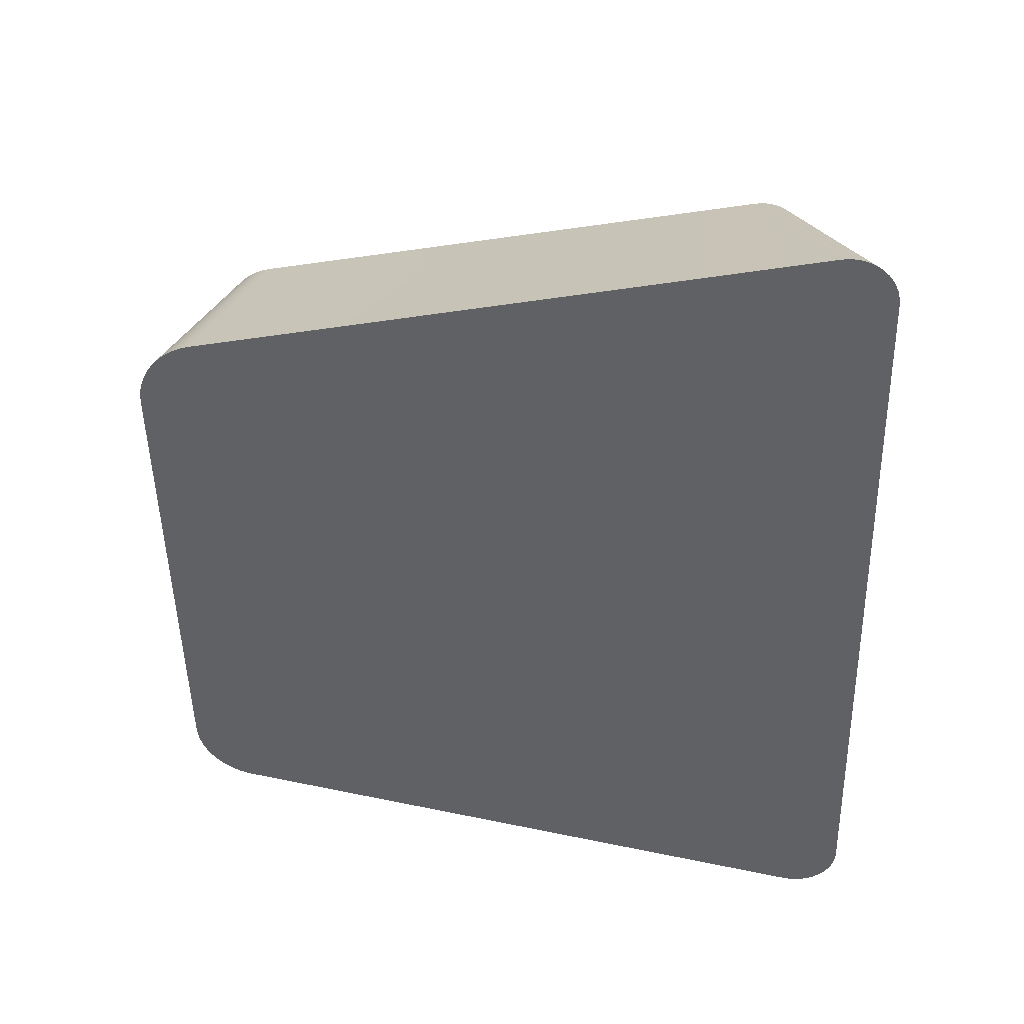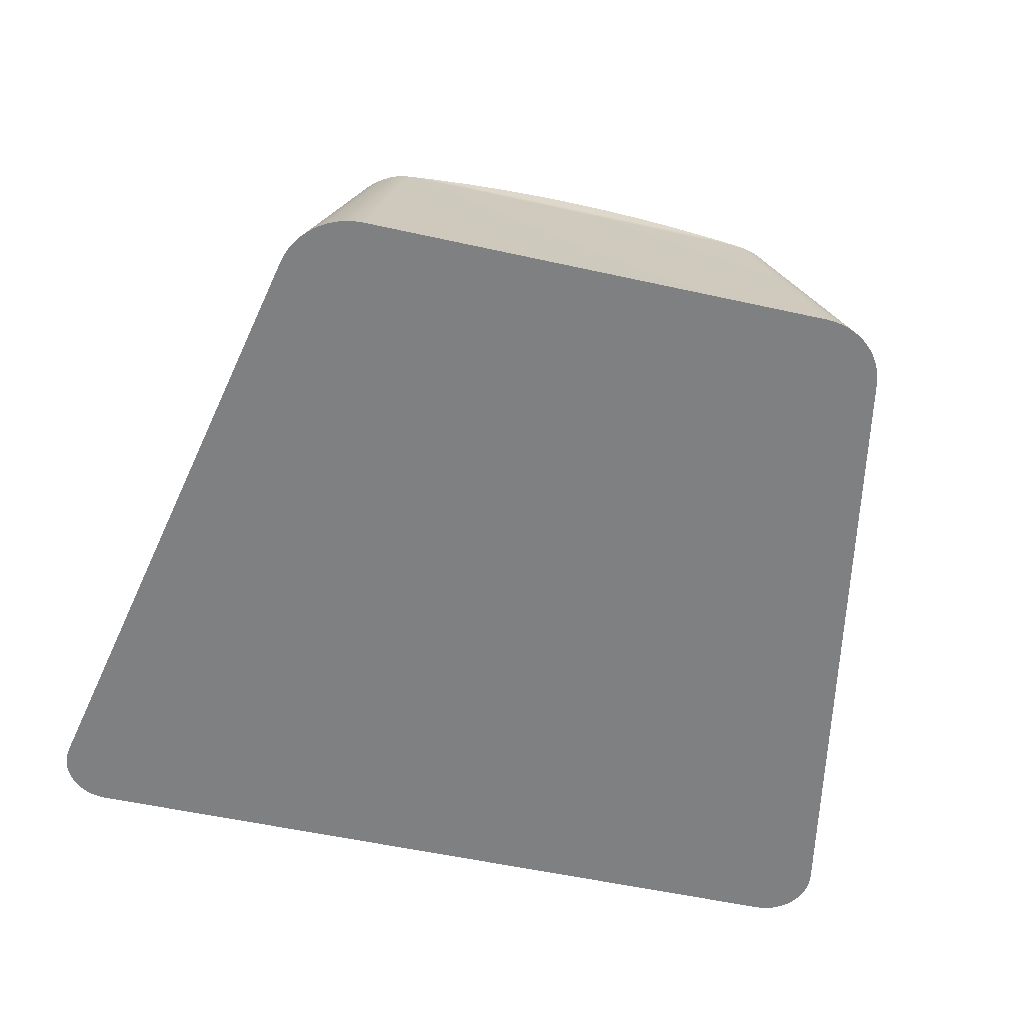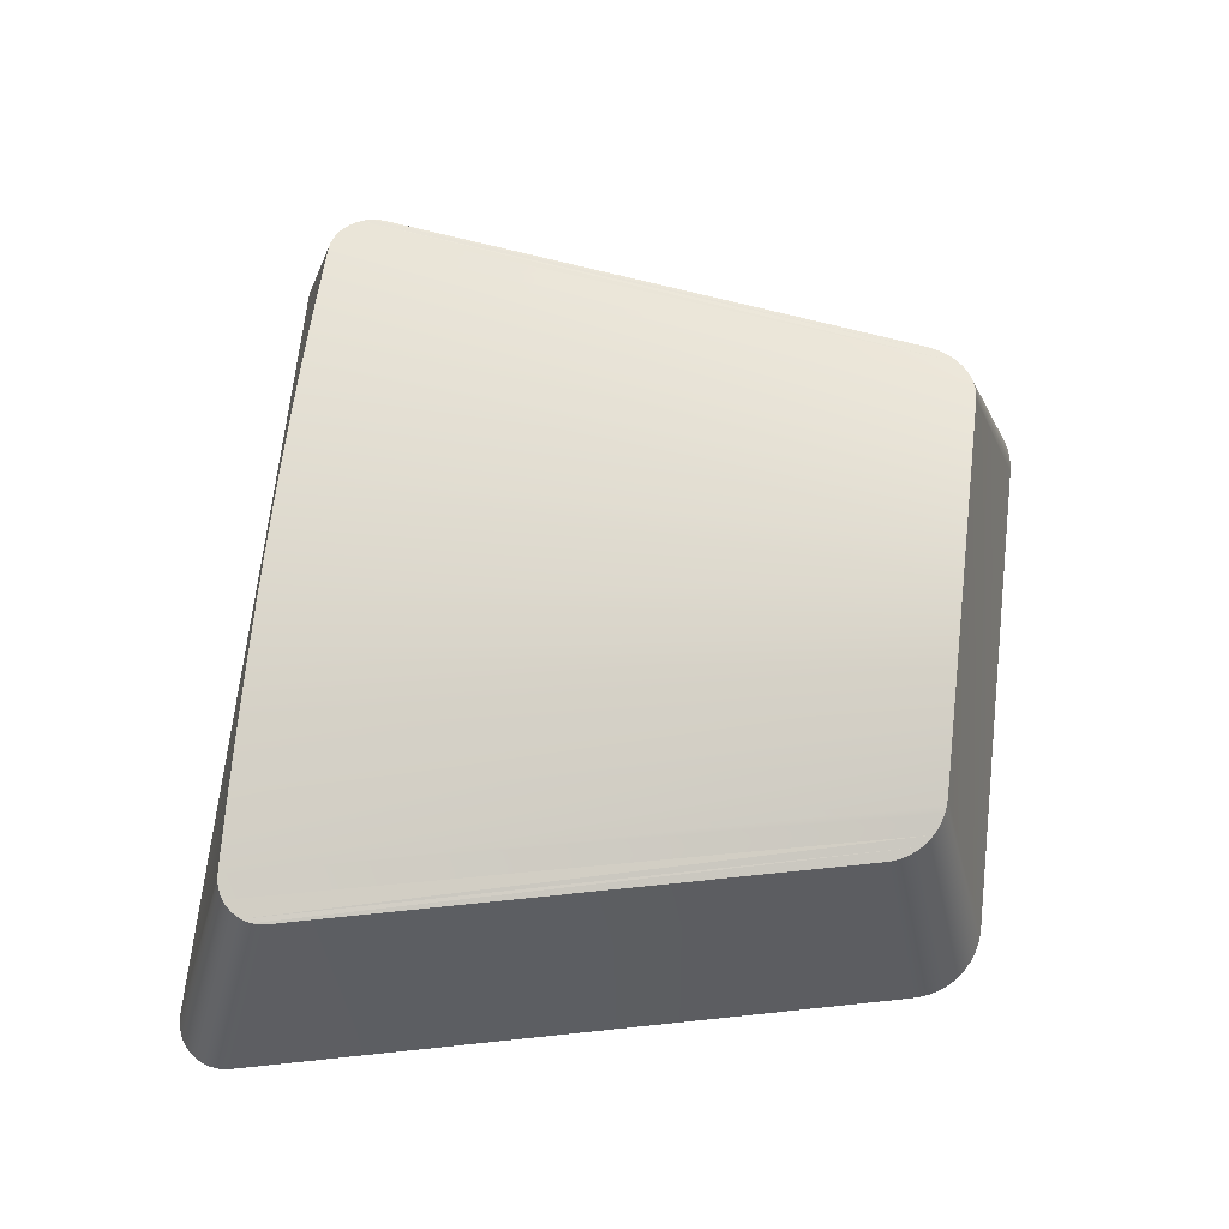
<metadata>
{"format":"obj","ext":"obj","renderer":"f3d","projection":"perspective","resolution":1024,"background":"white","views":[{"elev":-50.5,"azim":-88.7,"up":"+Y"},{"elev":-54.3,"azim":166.7,"up":"+Y"},{"elev":69.3,"azim":96.6,"up":"+Y"}]}
</metadata>
<code>
o group_33/ID452#ID452
v -0.325 0.004589 0.1808
v -0.3251 0.004439 0.1823
v -0.3251 0.004514 0.1815
v -0.325 0.004364 0.183
v -0.3115 0.01125 0.1142
v -0.3247 0.004292 0.1838
v -0.3244 0.004225 0.1844
v -0.324 0.004163 0.1851
v -0.3234 0.004108 0.1856
v -0.3228 0.004062 0.1861
v -0.3222 0.004025 0.1864
v -0.3214 0.003998 0.1867
v -0.3207 0.003981 0.1869
v -0.3199 0.003975 0.1869
v -0.2381 0.003975 0.1869
v -0.3113 0.01134 0.1133
v -0.311 0.01142 0.1125
v -0.3106 0.0115 0.1117
v -0.3101 0.01157 0.111
v -0.3095 0.01163 0.1103
v -0.3088 0.01169 0.1098
v -0.3081 0.01175 0.1092
v -0.3073 0.01179 0.1088
v -0.3065 0.01182 0.1085
v -0.3057 0.01185 0.1082
v -0.3048 0.01186 0.1081
v -0.3039 0.01187 0.108
v -0.2541 0.01187 0.108
v -0.2532 0.01186 0.1081
v -0.2523 0.01185 0.1082
v -0.2515 0.01182 0.1085
v -0.2507 0.01179 0.1088
v -0.2499 0.01175 0.1092
v -0.2492 0.01169 0.1098
v -0.2485 0.01163 0.1103
v -0.248 0.01157 0.111
v -0.2475 0.0115 0.1117
v -0.247 0.01142 0.1125
v -0.2467 0.01134 0.1133
v -0.2465 0.01125 0.1142
v -0.233 0.004589 0.1808
v -0.2373 0.003981 0.1869
v -0.2366 0.003998 0.1867
v -0.2358 0.004025 0.1864
v -0.2352 0.004062 0.1861
v -0.2346 0.004108 0.1856
v -0.234 0.004163 0.1851
v -0.2336 0.004225 0.1844
v -0.2333 0.004292 0.1838
v -0.233 0.004364 0.183
v -0.2329 0.004439 0.1823
v -0.2329 0.004514 0.1815
v -0.2465 0.01125 0.1142
v -0.253 0.03621 0.1199
v -0.233 0.004589 0.1808
v -0.2422 0.03068 0.1752
v -0.2329 0.004514 0.1815
v -0.2421 0.03063 0.1758
v -0.2329 0.004439 0.1823
v -0.2422 0.0306 0.1771
v -0.233 0.004364 0.183
v -0.2333 0.004292 0.1838
v -0.2424 0.0306 0.1777
v -0.2336 0.004225 0.1844
v -0.2427 0.03062 0.1782
v -0.234 0.004163 0.1851
v -0.2435 0.03071 0.1792
v -0.2346 0.004108 0.1856
v -0.2352 0.004062 0.1861
v -0.2439 0.03079 0.1796
v -0.2358 0.004025 0.1864
v -0.2445 0.03087 0.1799
v -0.2366 0.003998 0.1867
v -0.245 0.03098 0.1802
v -0.2373 0.003981 0.1869
v -0.2456 0.03109 0.1803
v -0.2381 0.003975 0.1869
v -0.2463 0.03121 0.1804
v -0.3199 0.003975 0.1869
v -0.3117 0.03121 0.1804
v -0.3207 0.003981 0.1869
v -0.3124 0.03109 0.1803
v -0.3214 0.003998 0.1867
v -0.313 0.03098 0.1802
v -0.3222 0.004025 0.1864
v -0.3135 0.03087 0.1799
v -0.3228 0.004062 0.1861
v -0.3141 0.03079 0.1796
v -0.3234 0.004108 0.1856
v -0.315 0.03066 0.1788
v -0.324 0.004163 0.1851
v -0.3153 0.03062 0.1782
v -0.3244 0.004225 0.1844
v -0.3156 0.0306 0.1777
v -0.3247 0.004292 0.1838
v -0.325 0.004364 0.183
v -0.3158 0.0306 0.1771
v -0.3251 0.004439 0.1823
v -0.3159 0.03063 0.1758
v -0.3251 0.004514 0.1815
v -0.3158 0.03068 0.1752
v -0.325 0.004589 0.1808
v -0.3115 0.01125 0.1142
v -0.305 0.03621 0.1199
v -0.3113 0.01134 0.1133
v -0.311 0.01142 0.1125
v -0.3048 0.03629 0.1192
v -0.3106 0.0115 0.1117
v -0.3042 0.03653 0.1179
v -0.3101 0.01157 0.111
v -0.3038 0.03667 0.1173
v -0.3095 0.01163 0.1103
v -0.3034 0.03684 0.1168
v -0.3088 0.01169 0.1098
v -0.3029 0.03702 0.1163
v -0.3081 0.01175 0.1092
v -0.3023 0.03722 0.1159
v -0.3073 0.01179 0.1088
v -0.3017 0.03743 0.1155
v -0.3065 0.01182 0.1085
v -0.301 0.03764 0.1153
v -0.3057 0.01185 0.1082
v -0.3003 0.03786 0.1151
v -0.3048 0.01186 0.1081
v -0.2996 0.03807 0.115
v -0.3039 0.01187 0.108
v -0.2591 0.03825 0.115
v -0.2541 0.01187 0.108
v -0.2989 0.03825 0.115
v -0.2532 0.01186 0.1081
v -0.2584 0.03807 0.115
v -0.2523 0.01185 0.1082
v -0.2577 0.03786 0.1151
v -0.2515 0.01182 0.1085
v -0.257 0.03764 0.1153
v -0.2507 0.01179 0.1088
v -0.2563 0.03743 0.1155
v -0.2499 0.01175 0.1092
v -0.2557 0.03722 0.1159
v -0.2492 0.01169 0.1098
v -0.2551 0.03702 0.1163
v -0.2485 0.01163 0.1103
v -0.2542 0.03667 0.1173
v -0.248 0.01157 0.111
v -0.2538 0.03653 0.1179
v -0.2475 0.0115 0.1117
v -0.2534 0.0364 0.1185
v -0.247 0.01142 0.1125
v -0.2467 0.01134 0.1133
v -0.2421 0.03061 0.1765
v -0.2421 0.03061 0.1766
v -0.243 0.03066 0.1788
v -0.3106 0.03145 0.1804
v -0.2474 0.03145 0.1804
v -0.2537 0.03251 0.1805
v -0.3043 0.03251 0.1805
v -0.298 0.03333 0.1806
v -0.26 0.03333 0.1806
v -0.2663 0.03391 0.1807
v -0.2917 0.03391 0.1807
v -0.2727 0.03427 0.1807
v -0.2853 0.03427 0.1807
v -0.279 0.03438 0.1807
v -0.3145 0.03071 0.1792
v -0.3159 0.03061 0.1766
v -0.3159 0.03061 0.1765
v -0.3046 0.0364 0.1185
v -0.2999 0.03799 0.115
v -0.2958 0.03905 0.115
v -0.2622 0.03905 0.115
v -0.2664 0.03987 0.1151
v -0.2916 0.03987 0.1151
v -0.2706 0.04046 0.1152
v -0.2874 0.04046 0.1152
v -0.2748 0.04081 0.1152
v -0.2832 0.04081 0.1152
v -0.279 0.04093 0.1152
v -0.2581 0.03799 0.115
v -0.2546 0.03684 0.1168
v -0.2532 0.03629 0.1192
v -0.2421 0.03061 0.1765
v -0.2532 0.03629 0.1192
v -0.2534 0.0364 0.1185
v -0.253 0.03621 0.1199
v -0.2422 0.03068 0.1752
v -0.2421 0.03063 0.1758
v -0.2424 0.0306 0.1777
v -0.2421 0.03061 0.1766
v -0.2546 0.03684 0.1168
v -0.2422 0.0306 0.1771
v -0.2421 0.03061 0.1766
v -0.2424 0.0306 0.1777
v -0.2422 0.0306 0.1771
v -0.2439 0.03079 0.1796
v -0.2424 0.0306 0.1777
v -0.2557 0.03722 0.1159
v -0.2435 0.03071 0.1792
v -0.243 0.03066 0.1788
v -0.2427 0.03062 0.1782
v -0.2435 0.03071 0.1792
v -0.2424 0.0306 0.1777
v -0.2439 0.03079 0.1796
v -0.243 0.03066 0.1788
v -0.2427 0.03062 0.1782
v -0.2456 0.03109 0.1803
v -0.2439 0.03079 0.1796
v -0.2463 0.03121 0.1804
v -0.245 0.03098 0.1802
v -0.2445 0.03087 0.1799
v -0.2456 0.03109 0.1803
v -0.2439 0.03079 0.1796
v -0.2463 0.03121 0.1804
v -0.245 0.03098 0.1802
v -0.2445 0.03087 0.1799
v -0.2663 0.03391 0.1807
v -0.2748 0.04081 0.1152
v -0.2727 0.03427 0.1807
v -0.279 0.04093 0.1152
v -0.279 0.03438 0.1807
v -0.2853 0.03427 0.1807
v -0.2832 0.04081 0.1152
v -0.2917 0.03391 0.1807
v -0.298 0.03333 0.1806
v -0.2874 0.04046 0.1152
v -0.3043 0.03251 0.1805
v -0.2916 0.03987 0.1151
v -0.3106 0.03145 0.1804
v -0.2989 0.03825 0.115
v -0.3117 0.03121 0.1804
v -0.2463 0.03121 0.1804
v -0.2591 0.03825 0.115
v -0.2474 0.03145 0.1804
v -0.2622 0.03905 0.115
v -0.2537 0.03251 0.1805
v -0.2664 0.03987 0.1151
v -0.26 0.03333 0.1806
v -0.2706 0.04046 0.1152
v -0.3124 0.03109 0.1803
v -0.2999 0.03799 0.115
v -0.313 0.03098 0.1802
v -0.3135 0.03087 0.1799
v -0.301 0.03764 0.1153
v -0.3141 0.03079 0.1796
v -0.3145 0.03071 0.1792
v -0.3023 0.03722 0.1159
v -0.315 0.03066 0.1788
v -0.3153 0.03062 0.1782
v -0.3034 0.03684 0.1168
v -0.3156 0.0306 0.1777
v -0.315 0.03066 0.1788
v -0.3034 0.03684 0.1168
v -0.3153 0.03062 0.1782
v -0.315 0.03066 0.1788
v -0.3156 0.0306 0.1777
v -0.3158 0.0306 0.1771
v -0.3042 0.03653 0.1179
v -0.3159 0.03061 0.1766
v -0.3156 0.0306 0.1777
v -0.3042 0.03653 0.1179
v -0.3158 0.0306 0.1771
v -0.3156 0.0306 0.1777
v -0.3159 0.03061 0.1766
v -0.3159 0.03061 0.1765
v -0.3158 0.03068 0.1752
v -0.3159 0.03063 0.1758
v -0.3046 0.0364 0.1185
v -0.305 0.03621 0.1199
v -0.3048 0.03629 0.1192
v -0.3159 0.03061 0.1766
v -0.3046 0.0364 0.1185
v -0.3159 0.03061 0.1765
v -0.3042 0.03653 0.1179
v -0.3034 0.03684 0.1168
v -0.3038 0.03667 0.1173
v -0.3042 0.03653 0.1179
v -0.3034 0.03684 0.1168
v -0.3038 0.03667 0.1173
v -0.3042 0.03653 0.1179
v -0.3023 0.03722 0.1159
v -0.3029 0.03702 0.1163
v -0.3034 0.03684 0.1168
v -0.3023 0.03722 0.1159
v -0.3029 0.03702 0.1163
v -0.3034 0.03684 0.1168
v -0.301 0.03764 0.1153
v -0.3017 0.03743 0.1155
v -0.3023 0.03722 0.1159
v -0.301 0.03764 0.1153
v -0.3017 0.03743 0.1155
v -0.3023 0.03722 0.1159
v -0.3003 0.03786 0.1151
v -0.2996 0.03807 0.115
v -0.2958 0.03905 0.115
v -0.2584 0.03807 0.115
v -0.2581 0.03799 0.115
v -0.2577 0.03786 0.1151
v -0.257 0.03764 0.1153
v -0.2439 0.03079 0.1796
v -0.2563 0.03743 0.1155
v -0.2557 0.03722 0.1159
v -0.2424 0.0306 0.1777
v -0.2551 0.03702 0.1163
v -0.2557 0.03722 0.1159
v -0.2546 0.03684 0.1168
v -0.2421 0.03061 0.1766
v -0.2542 0.03667 0.1173
v -0.2546 0.03684 0.1168
v -0.2538 0.03653 0.1179
v -0.2421 0.03061 0.1766
v -0.2534 0.0364 0.1185
v -0.2538 0.03653 0.1179
v -0.2421 0.03061 0.1765
v -0.2546 0.03684 0.1168
v -0.2557 0.03722 0.1159
v -0.3034 0.03684 0.1168
v -0.3034 0.03684 0.1168
v -0.3042 0.03653 0.1179
v -0.3156 0.0306 0.1777
f 1 2 3
f 3 2 1
f 2 1 4
f 4 1 2
f 4 1 5
f 5 1 4
f 4 5 6
f 6 5 4
f 6 5 7
f 7 5 6
f 7 5 8
f 8 5 7
f 8 5 9
f 9 5 8
f 9 5 10
f 10 5 9
f 10 5 11
f 11 5 10
f 11 5 12
f 12 5 11
f 12 5 13
f 13 5 12
f 13 5 14
f 14 5 13
f 14 5 15
f 15 5 14
f 15 5 16
f 16 5 15
f 15 16 17
f 17 16 15
f 15 17 18
f 18 17 15
f 15 18 19
f 19 18 15
f 15 19 20
f 20 19 15
f 15 20 21
f 21 20 15
f 15 21 22
f 22 21 15
f 15 22 23
f 23 22 15
f 15 23 24
f 24 23 15
f 15 24 25
f 25 24 15
f 15 25 26
f 26 25 15
f 15 26 27
f 27 26 15
f 15 27 28
f 28 27 15
f 15 28 29
f 29 28 15
f 15 29 30
f 30 29 15
f 15 30 31
f 31 30 15
f 15 31 32
f 32 31 15
f 15 32 33
f 33 32 15
f 15 33 34
f 34 33 15
f 15 34 35
f 35 34 15
f 15 35 36
f 36 35 15
f 15 36 37
f 37 36 15
f 15 37 38
f 38 37 15
f 15 38 39
f 39 38 15
f 15 39 40
f 40 39 15
f 15 40 41
f 41 40 15
f 15 41 42
f 42 41 15
f 42 41 43
f 43 41 42
f 43 41 44
f 44 41 43
f 44 41 45
f 45 41 44
f 45 41 46
f 46 41 45
f 46 41 47
f 47 41 46
f 47 41 48
f 48 41 47
f 48 41 49
f 49 41 48
f 49 41 50
f 50 41 49
f 50 41 51
f 51 41 50
f 51 41 52
f 52 41 51
f 53 54 55
f 55 54 53
f 56 57 55
f 55 57 56
f 58 59 57
f 57 59 58
f 60 61 59
f 59 61 60
f 60 62 61
f 61 62 60
f 63 64 62
f 62 64 63
f 65 66 64
f 64 66 65
f 67 68 66
f 66 68 67
f 67 69 68
f 68 69 67
f 70 71 69
f 69 71 70
f 72 73 71
f 71 73 72
f 74 75 73
f 73 75 74
f 76 77 75
f 75 77 76
f 78 79 77
f 77 79 78
f 79 78 80
f 80 78 79
f 80 81 79
f 79 81 80
f 82 83 81
f 81 83 82
f 84 85 83
f 83 85 84
f 86 87 85
f 85 87 86
f 88 89 87
f 87 89 88
f 90 91 89
f 89 91 90
f 92 93 91
f 91 93 92
f 94 95 93
f 93 95 94
f 94 96 95
f 95 96 94
f 97 98 96
f 96 98 97
f 99 100 98
f 98 100 99
f 101 102 100
f 100 102 101
f 103 102 104
f 104 102 103
f 105 103 104
f 104 103 105
f 106 105 107
f 107 105 106
f 108 106 109
f 109 106 108
f 110 108 111
f 111 108 110
f 112 110 113
f 113 110 112
f 113 114 112
f 112 114 113
f 115 116 114
f 114 116 115
f 117 118 116
f 116 118 117
f 119 120 118
f 118 120 119
f 121 122 120
f 120 122 121
f 123 124 122
f 122 124 123
f 125 126 124
f 124 126 125
f 126 127 128
f 128 127 126
f 127 126 129
f 129 126 127
f 127 130 128
f 128 130 127
f 131 132 130
f 130 132 131
f 133 134 132
f 132 134 133
f 135 136 134
f 134 136 135
f 137 138 136
f 136 138 137
f 139 140 138
f 138 140 139
f 141 142 140
f 140 142 141
f 142 143 144
f 144 143 142
f 144 145 146
f 146 145 144
f 146 147 148
f 148 147 146
f 148 147 149
f 149 147 148
f 149 54 53
f 53 54 149
f 54 56 55
f 55 56 54
f 56 58 57
f 57 58 56
f 58 150 59
f 59 150 58
f 151 60 59
f 59 60 151
f 60 63 62
f 62 63 60
f 63 65 64
f 64 65 63
f 65 152 66
f 66 152 65
f 152 67 66
f 66 67 152
f 70 69 67
f 67 69 70
f 72 71 70
f 70 71 72
f 74 73 72
f 72 73 74
f 76 75 74
f 74 75 76
f 78 77 76
f 76 77 78
f 78 153 80
f 80 153 78
f 153 78 154
f 154 78 153
f 153 154 155
f 155 154 153
f 153 155 156
f 156 155 153
f 156 155 157
f 157 155 156
f 157 155 158
f 158 155 157
f 157 158 159
f 159 158 157
f 157 159 160
f 160 159 157
f 160 159 161
f 161 159 160
f 160 161 162
f 162 161 160
f 162 161 163
f 163 161 162
f 80 82 81
f 81 82 80
f 82 84 83
f 83 84 82
f 84 86 85
f 85 86 84
f 86 88 87
f 87 88 86
f 88 164 89
f 89 164 88
f 90 89 164
f 164 89 90
f 92 91 90
f 90 91 92
f 94 93 92
f 92 93 94
f 97 96 94
f 94 96 97
f 165 98 97
f 97 98 165
f 99 98 166
f 166 98 99
f 101 100 99
f 99 100 101
f 104 102 101
f 101 102 104
f 105 104 107
f 107 104 105
f 106 107 167
f 167 107 106
f 106 167 109
f 109 167 106
f 108 109 111
f 111 109 108
f 110 111 113
f 113 111 110
f 114 113 115
f 115 113 114
f 117 116 115
f 115 116 117
f 119 118 117
f 117 118 119
f 121 120 119
f 119 120 121
f 123 122 121
f 121 122 123
f 123 125 124
f 124 125 123
f 125 123 168
f 168 123 125
f 129 126 125
f 125 126 129
f 169 127 129
f 129 127 169
f 127 169 170
f 170 169 127
f 170 169 171
f 171 169 170
f 171 169 172
f 172 169 171
f 171 172 173
f 173 172 171
f 173 172 174
f 174 172 173
f 173 174 175
f 175 174 173
f 175 174 176
f 176 174 175
f 175 176 177
f 177 176 175
f 127 131 130
f 130 131 127
f 131 133 132
f 132 133 131
f 133 131 178
f 178 131 133
f 133 135 134
f 134 135 133
f 135 137 136
f 136 137 135
f 137 139 138
f 138 139 137
f 139 141 140
f 140 141 139
f 142 141 179
f 179 141 142
f 142 179 143
f 143 179 142
f 144 143 145
f 145 143 144
f 146 145 147
f 147 145 146
f 149 147 180
f 180 147 149
f 149 180 54
f 54 180 149
f 181 182 183
f 183 182 181
f 182 181 184
f 184 181 182
f 184 181 185
f 185 181 184
f 185 181 186
f 186 181 185
f 150 151 59
f 59 151 150
f 187 188 189
f 189 188 187
f 188 187 190
f 190 187 188
f 191 192 193
f 193 192 191
f 194 195 196
f 196 195 194
f 195 194 197
f 197 194 195
f 195 197 198
f 198 197 195
f 195 198 199
f 199 198 195
f 200 201 202
f 202 201 200
f 201 200 203
f 203 200 201
f 201 203 204
f 204 203 201
f 205 206 207
f 207 206 205
f 206 205 208
f 208 205 206
f 206 208 209
f 209 208 206
f 210 211 212
f 212 211 210
f 211 210 213
f 213 210 211
f 211 213 214
f 214 213 211
f 215 216 217
f 217 216 215
f 217 218 219
f 219 218 217
f 219 218 220
f 220 218 219
f 221 222 220
f 220 222 221
f 221 223 222
f 222 223 221
f 224 225 223
f 223 225 224
f 226 227 225
f 225 227 226
f 228 229 227
f 227 229 228
f 230 231 232
f 232 231 230
f 232 233 234
f 234 233 232
f 234 235 236
f 236 235 234
f 236 237 215
f 215 237 236
f 238 239 240
f 240 239 238
f 239 238 229
f 229 238 239
f 241 242 243
f 243 242 241
f 242 241 240
f 240 241 242
f 244 245 246
f 246 245 244
f 245 244 243
f 243 244 245
f 247 248 249
f 249 248 247
f 248 247 250
f 250 247 248
f 251 252 253
f 253 252 251
f 251 254 252
f 252 254 251
f 255 256 257
f 257 256 255
f 256 255 258
f 258 255 256
f 259 260 261
f 261 260 259
f 166 98 165
f 165 98 166
f 259 262 260
f 260 262 259
f 263 264 265
f 265 264 263
f 264 263 266
f 266 263 264
f 264 266 267
f 267 266 264
f 267 266 268
f 268 266 267
f 269 270 271
f 271 270 269
f 270 269 272
f 272 269 270
f 273 274 275
f 275 274 273
f 276 277 278
f 278 277 276
f 279 280 281
f 281 280 279
f 282 283 284
f 284 283 282
f 285 286 287
f 287 286 285
f 288 289 290
f 290 289 288
f 239 242 240
f 240 242 239
f 242 239 291
f 291 239 242
f 228 239 229
f 229 239 228
f 239 228 292
f 292 228 239
f 226 293 227
f 227 293 226
f 224 226 225
f 225 226 224
f 221 224 223
f 223 224 221
f 218 221 220
f 220 221 218
f 217 216 218
f 218 216 217
f 215 237 216
f 216 237 215
f 236 235 237
f 237 235 236
f 234 233 235
f 235 233 234
f 232 231 233
f 233 231 232
f 293 228 227
f 227 228 293
f 230 294 231
f 231 294 230
f 230 295 294
f 294 295 230
f 230 296 295
f 295 296 230
f 296 230 297
f 297 230 296
f 298 299 297
f 297 299 298
f 299 298 300
f 300 298 299
f 301 302 303
f 303 302 301
f 302 301 304
f 304 301 302
f 305 306 307
f 307 306 305
f 306 305 308
f 308 305 306
f 309 310 311
f 311 310 309
f 310 309 312
f 312 309 310
f 191 313 192
f 192 313 191
f 201 314 202
f 202 314 201
f 298 297 230
f 230 297 298
f 242 245 243
f 243 245 242
f 245 315 246
f 246 315 245
f 316 317 318
f 318 317 316

</code>
